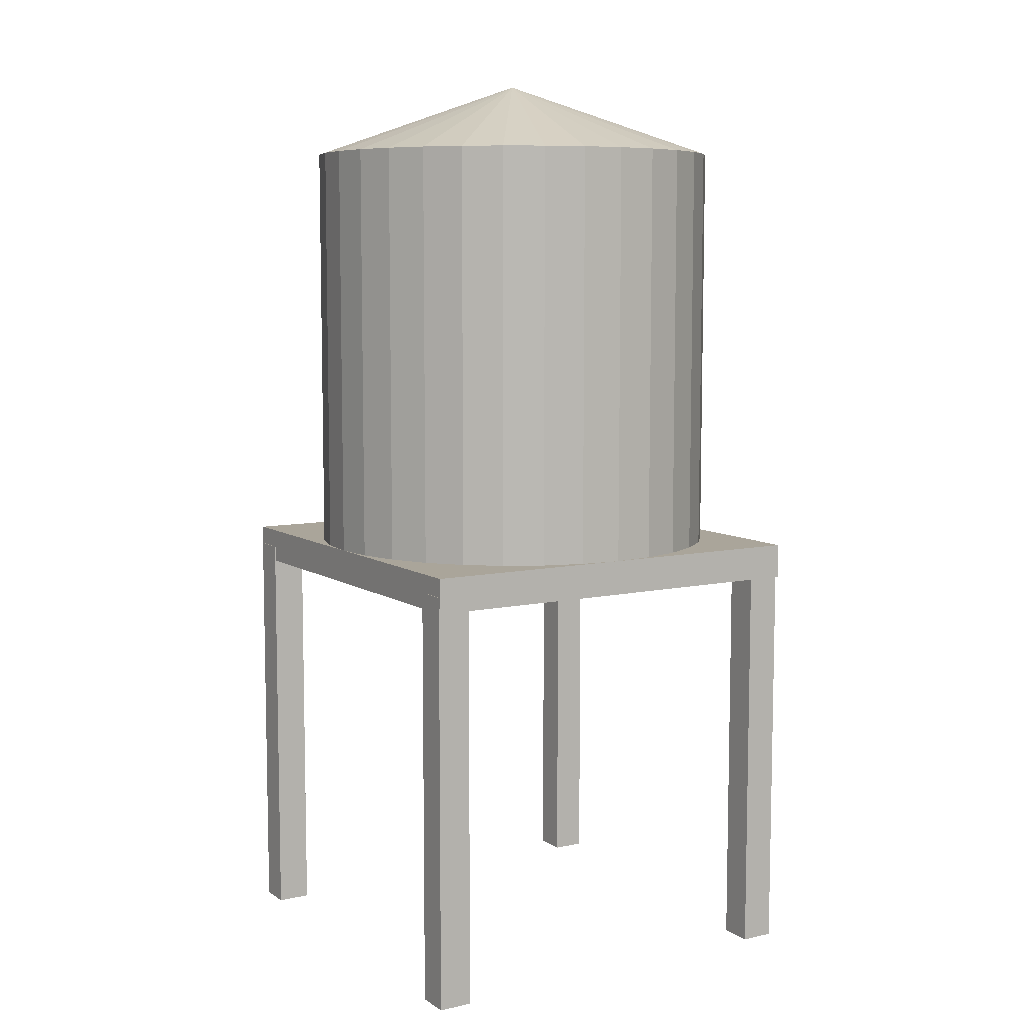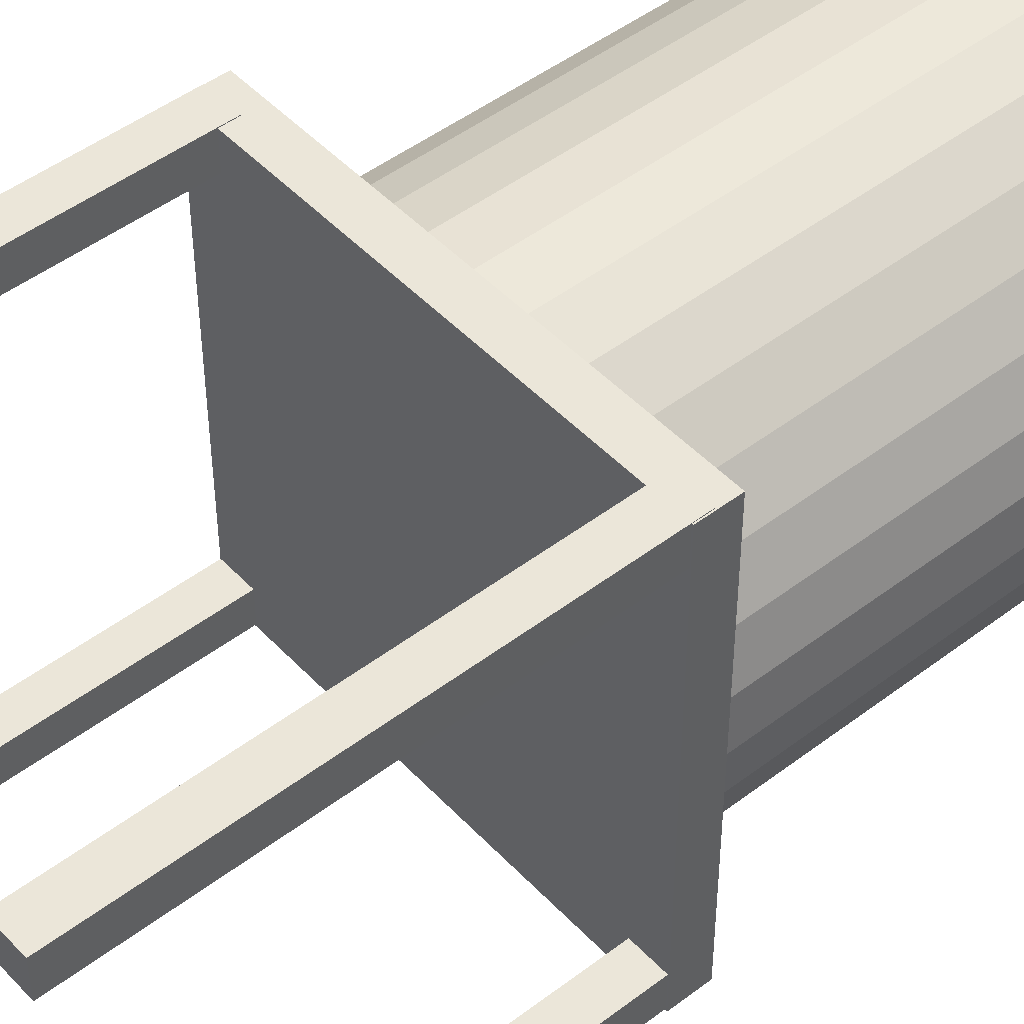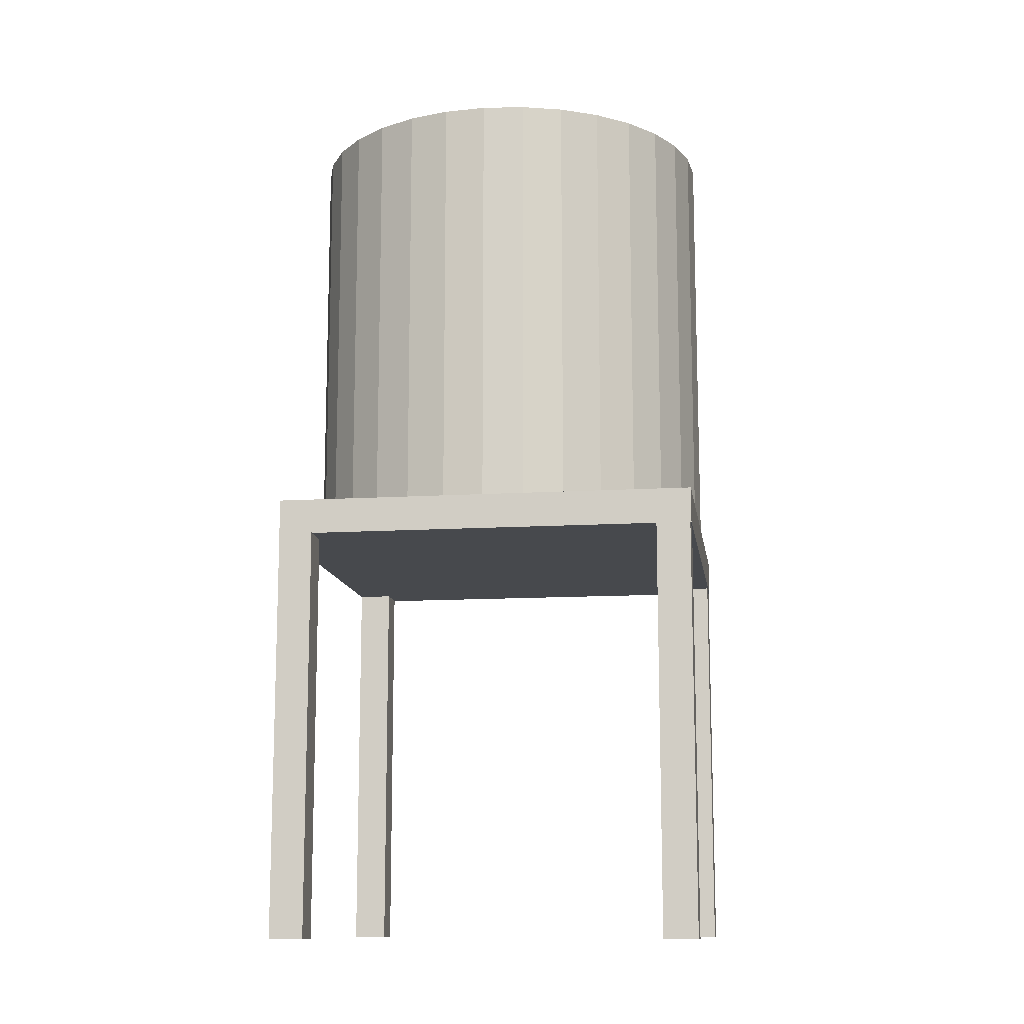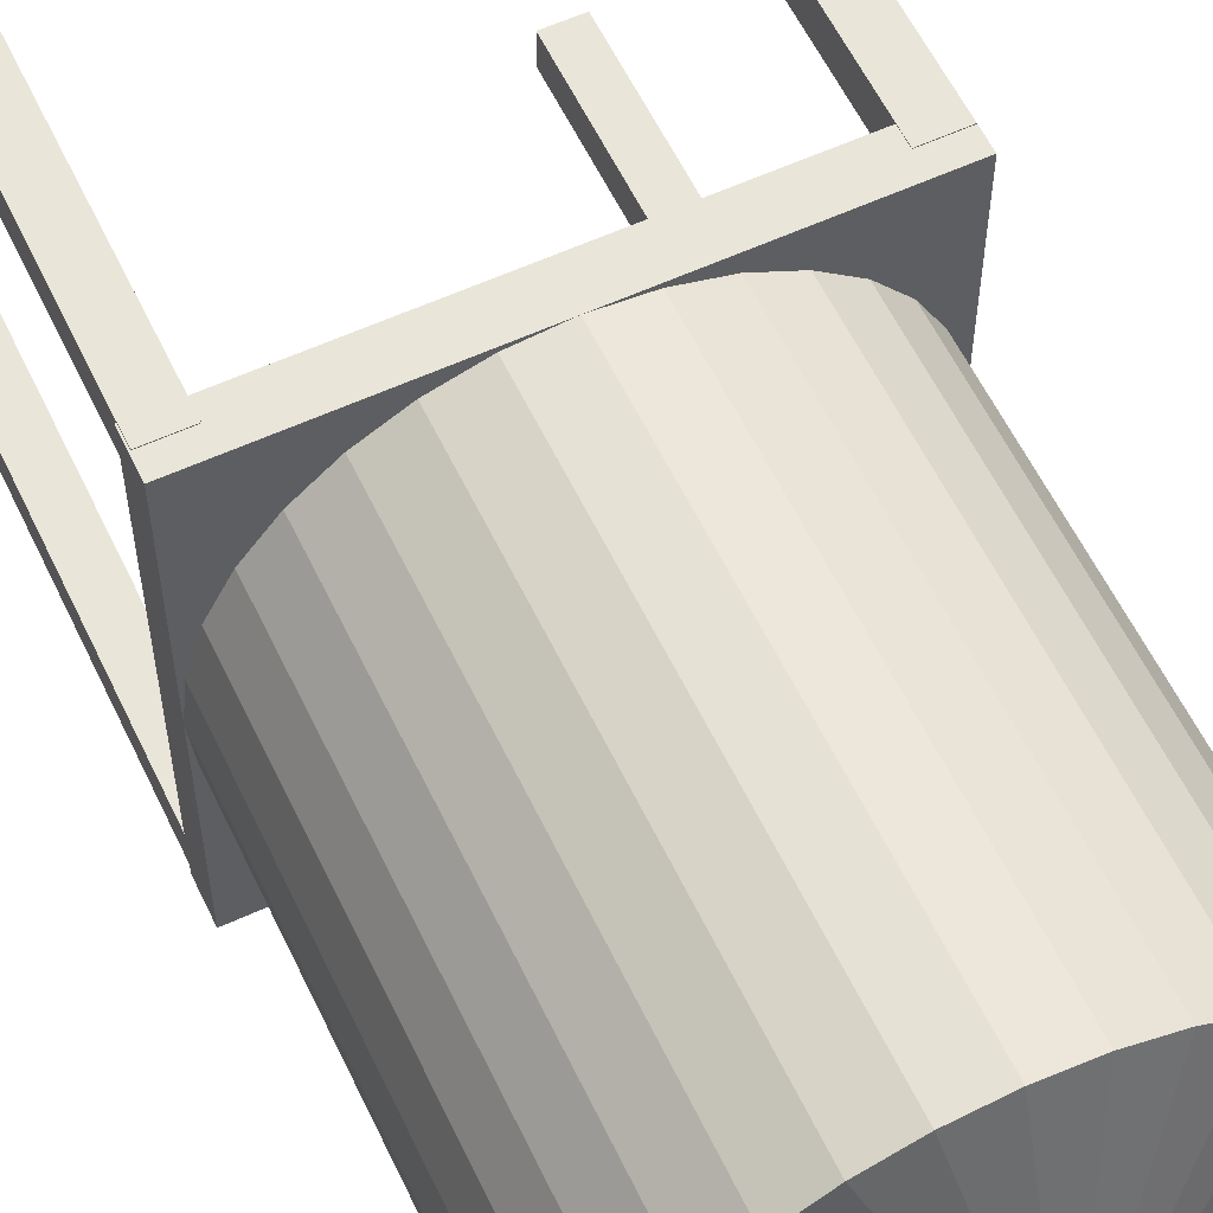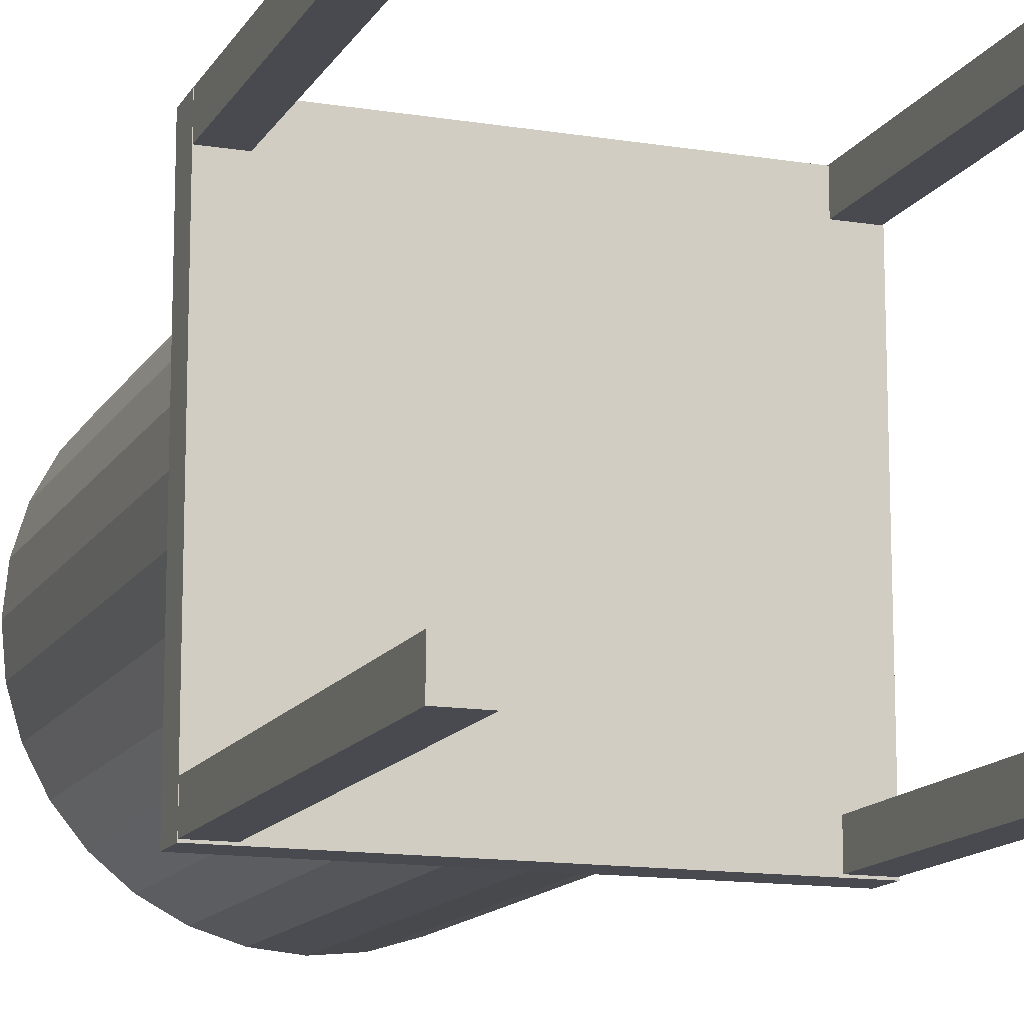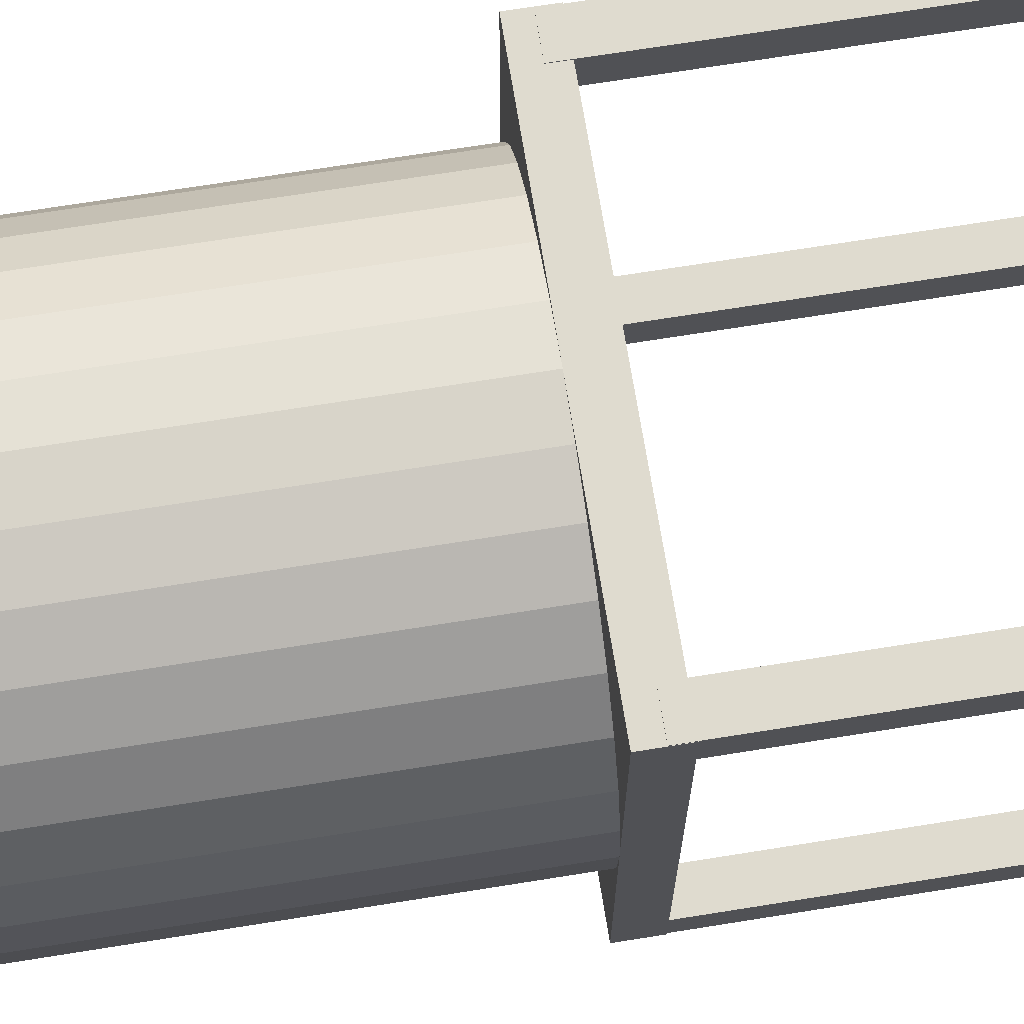
<metadata>
{"format":"obj","ext":"obj","renderer":"f3d","projection":"perspective","resolution":1024,"background":"white","views":[{"elev":7.7,"azim":-121.3,"up":"+Z"},{"elev":47.7,"azim":-130.6,"up":"+Y"},{"elev":-12.3,"azim":-171.8,"up":"+Z"},{"elev":58.5,"azim":-25.4,"up":"+Y"},{"elev":-13.6,"azim":159.9,"up":"+Y"},{"elev":70.3,"azim":80.9,"up":"+Y"}]}
</metadata>
<code>
o Cylinder
v 0.7071 0.7071 2.079
v 0.8315 0.5556 2.079
v 0.9239 0.3827 2.079
v 0.9808 0.1951 2.079
v 1 0 2.079
v 0.9808 -0.1951 2.079
v 0.9239 -0.3827 2.079
v 0.8315 -0.5556 2.079
v 0.7071 -0.7071 2.079
v 0.5556 -0.8315 2.079
v 0.3827 -0.9239 2.079
v 0.1951 -0.9808 2.079
v -0 -1 2.079
v -0.1951 -0.9808 2.079
v -0.3827 -0.9239 2.079
v -0.5556 -0.8315 2.079
v -0.7071 -0.7071 2.079
v -0.8315 -0.5556 2.079
v -0.9239 -0.3827 2.079
v -0.9808 -0.1951 2.079
v -1 1e-06 2.079
v -0.9808 0.1951 2.079
v -0.9239 0.3827 2.079
v -0.8315 0.5556 2.079
v -0.7071 0.7071 2.079
v -0.5556 0.8315 2.079
v -0.3827 0.9239 2.079
v -0.1951 0.9808 2.079
v 2e-06 1 2.079
v 0.1951 0.9808 2.079
v 0.3827 0.9239 2.079
v 0.5556 0.8315 2.079
v 0.7071 0.7071 4.079
v 0.8315 0.5556 4.079
v 0.9239 0.3827 4.079
v 0.9808 0.1951 4.079
v 1 -2e-06 4.079
v 0.9808 -0.1951 4.079
v 0.9239 -0.3827 4.079
v 0.8315 -0.5556 4.079
v 0.7071 -0.7071 4.079
v 0.5556 -0.8315 4.079
v 0.3827 -0.9239 4.079
v 0.1951 -0.9808 4.079
v 1e-06 -1 4.079
v -0.1951 -0.9808 4.079
v -0.3827 -0.9239 4.079
v -0.5556 -0.8315 4.079
v -0.7071 -0.7071 4.079
v -0.8315 -0.5556 4.079
v -0.9239 -0.3827 4.079
v -0.9808 -0.1951 4.079
v -1 -4e-06 4.079
v -0.9808 0.1951 4.079
v -0.9239 0.3827 4.079
v -0.8315 0.5556 4.079
v -0.7071 0.7071 4.079
v -0.5556 0.8315 4.079
v -0.3827 0.9239 4.079
v -0.1951 0.9808 4.079
v -7e-06 1 4.079
v 0.1951 0.9808 4.079
v 0.3827 0.9239 4.079
v 0.5556 0.8315 4.079
v 0 0 2.079
v 0 0 4.429
f 65 1 2
f 66 34 33
f 65 2 3
f 66 35 34
f 65 3 4
f 66 36 35
f 65 4 5
f 66 37 36
f 65 5 6
f 66 38 37
f 65 6 7
f 66 39 38
f 65 7 8
f 66 40 39
f 65 8 9
f 66 41 40
f 65 9 10
f 66 42 41
f 65 10 11
f 66 43 42
f 65 11 12
f 66 44 43
f 65 12 13
f 66 45 44
f 65 13 14
f 66 46 45
f 65 14 15
f 66 47 46
f 65 15 16
f 66 48 47
f 65 16 17
f 66 49 48
f 65 17 18
f 66 50 49
f 65 18 19
f 66 51 50
f 65 19 20
f 66 52 51
f 65 20 21
f 66 53 52
f 65 21 22
f 66 54 53
f 65 22 23
f 66 55 54
f 65 23 24
f 66 56 55
f 65 24 25
f 66 57 56
f 65 25 26
f 66 58 57
f 65 26 27
f 66 59 58
f 65 27 28
f 66 60 59
f 65 28 29
f 66 61 60
f 65 29 30
f 66 62 61
f 65 30 31
f 66 63 62
f 65 31 32
f 66 64 63
f 32 1 65
f 66 33 64
f 1 33 34 2
f 2 34 35 3
f 3 35 36 4
f 4 36 37 5
f 5 37 38 6
f 6 38 39 7
f 7 39 40 8
f 8 40 41 9
f 9 41 42 10
f 10 42 43 11
f 11 43 44 12
f 12 44 45 13
f 13 45 46 14
f 14 46 47 15
f 15 47 48 16
f 16 48 49 17
f 17 49 50 18
f 18 50 51 19
f 19 51 52 20
f 20 52 53 21
f 21 53 54 22
f 22 54 55 23
f 23 55 56 24
f 24 56 57 25
f 25 57 58 26
f 26 58 59 27
f 27 59 60 28
f 28 60 61 29
f 29 61 62 30
f 30 62 63 31
f 31 63 64 32
f 33 1 32 64
o Cube.004
v -0.9947 1.003 -0.004558
v -0.9947 0.8431 -0.004558
v -0.9947 0.8431 1.995
v -0.9947 1.003 1.995
v -0.8347 1.003 -0.004559
v -0.8347 0.8431 -0.004557
v -0.8347 0.8431 1.995
v -0.8347 1.003 1.995
f 67 68 69 70
f 71 74 73 72
f 67 71 72 68
f 68 72 73 69
f 69 73 74 70
f 71 67 70 74
o Cube.003
v 0.8388 1.003 -0.004558
v 0.8388 0.8431 -0.004558
v 0.8388 0.8431 1.995
v 0.8388 1.003 1.995
v 0.9988 1.003 -0.004559
v 0.9988 0.8431 -0.004557
v 0.9988 0.8431 1.995
v 0.9988 1.003 1.995
f 75 76 77 78
f 79 82 81 80
f 75 79 80 76
f 76 80 81 77
f 77 81 82 78
f 79 75 78 82
o Cube.002
v 0.8388 -0.8304 -0.004558
v 0.8388 -0.9904 -0.004558
v 0.8388 -0.9904 1.995
v 0.8388 -0.8304 1.995
v 0.9988 -0.8304 -0.004559
v 0.9988 -0.9904 -0.004557
v 0.9988 -0.9904 1.995
v 0.9988 -0.8304 1.995
f 83 84 85 86
f 87 90 89 88
f 83 87 88 84
f 84 88 89 85
f 85 89 90 86
f 87 83 86 90
o Cube.001
v -0.9947 -0.8304 -0.004558
v -0.9947 -0.9904 -0.004558
v -0.9947 -0.9904 1.995
v -0.9947 -0.8304 1.995
v -0.8347 -0.8304 -0.004559
v -0.8347 -0.9904 -0.004557
v -0.8347 -0.9904 1.995
v -0.8347 -0.8304 1.995
f 91 92 93 94
f 95 98 97 96
f 91 95 96 92
f 92 96 97 93
f 93 97 98 94
f 95 91 94 98
o Cube
v 1 1 1.919
v 1 -1 1.919
v -1 -1 1.919
v -1 1 1.919
v 1 1 2.085
v 1 -1 2.085
v -1 -1 2.085
v -1 1 2.085
f 99 100 101 102
f 103 106 105 104
f 99 103 104 100
f 100 104 105 101
f 101 105 106 102
f 103 99 102 106

</code>
